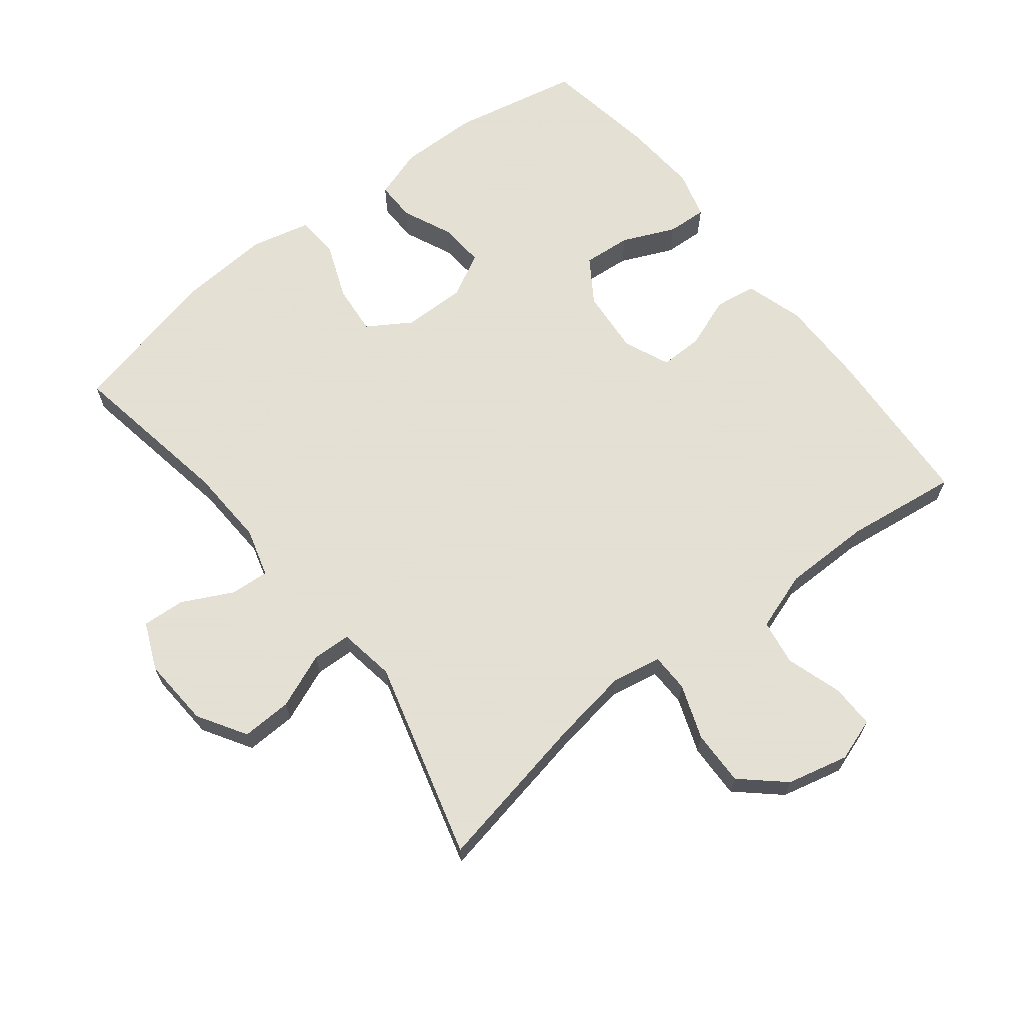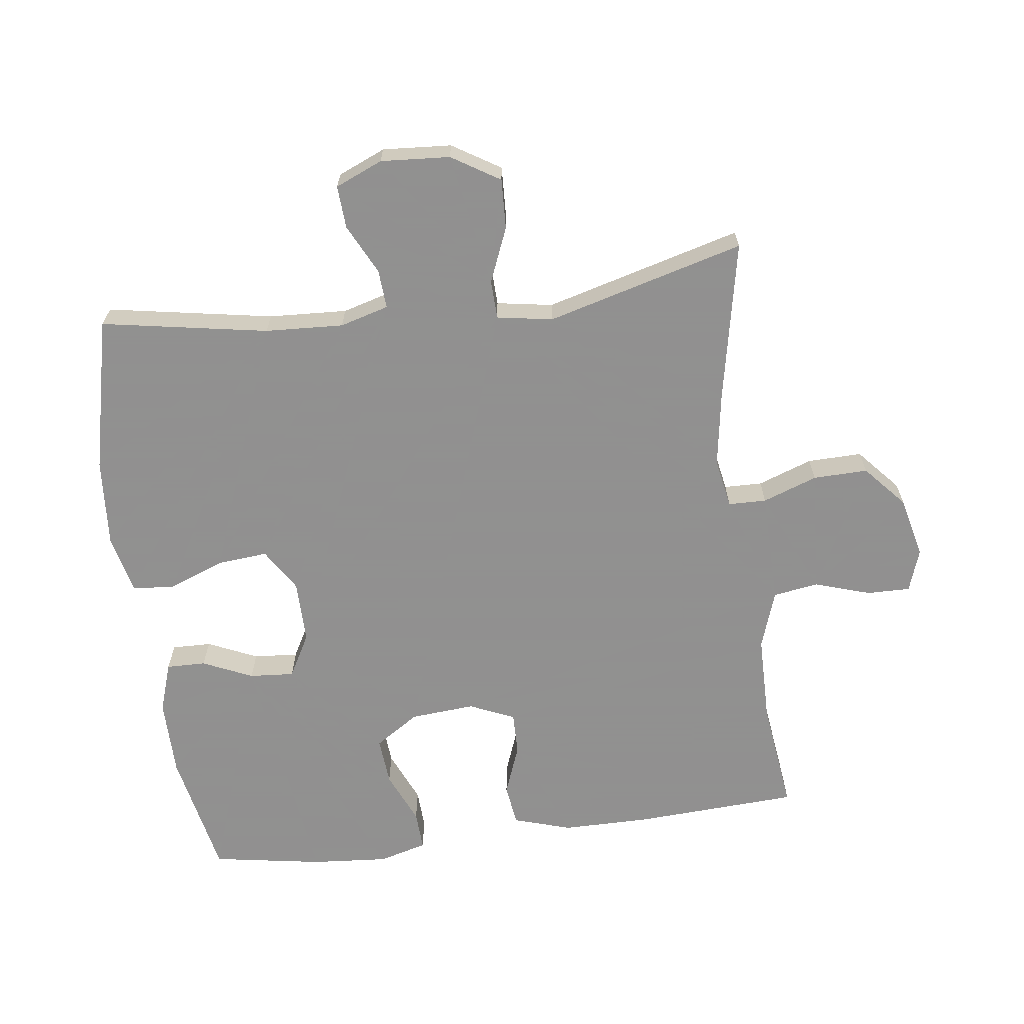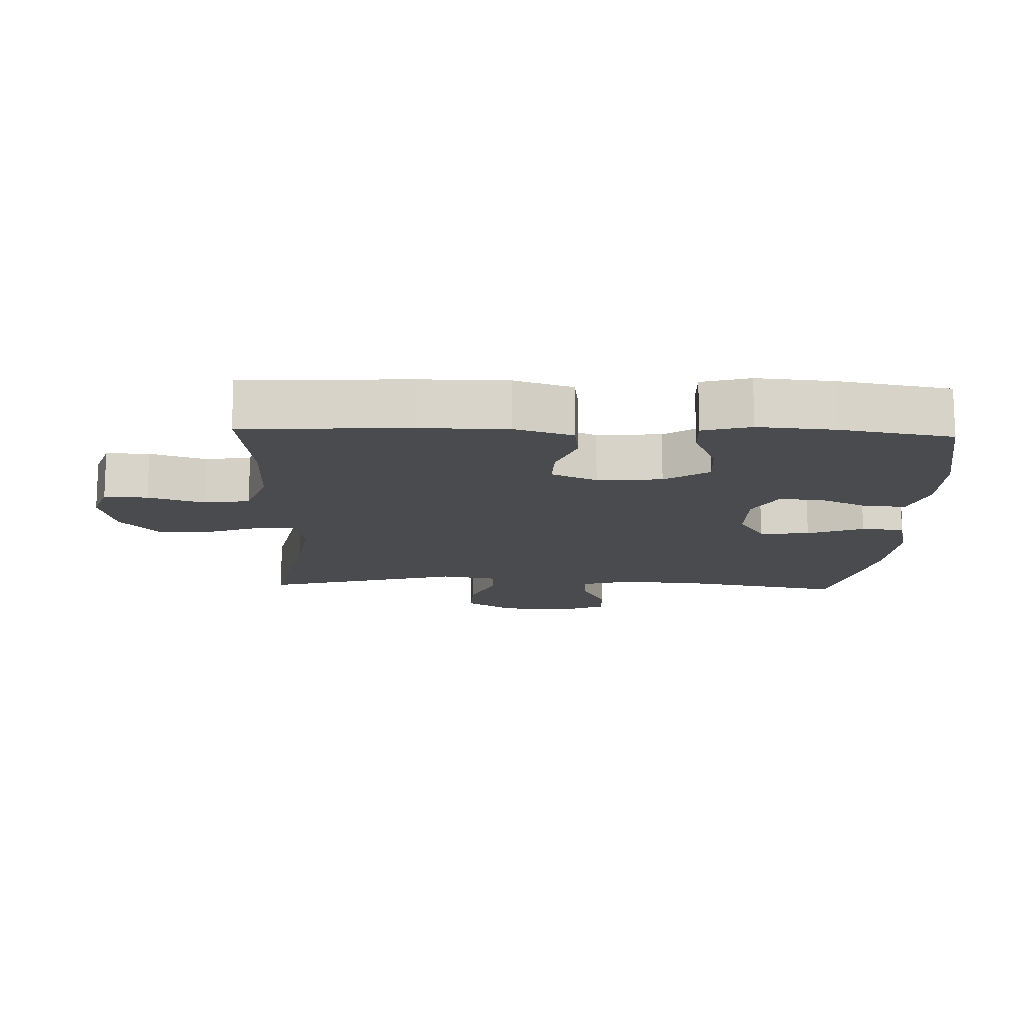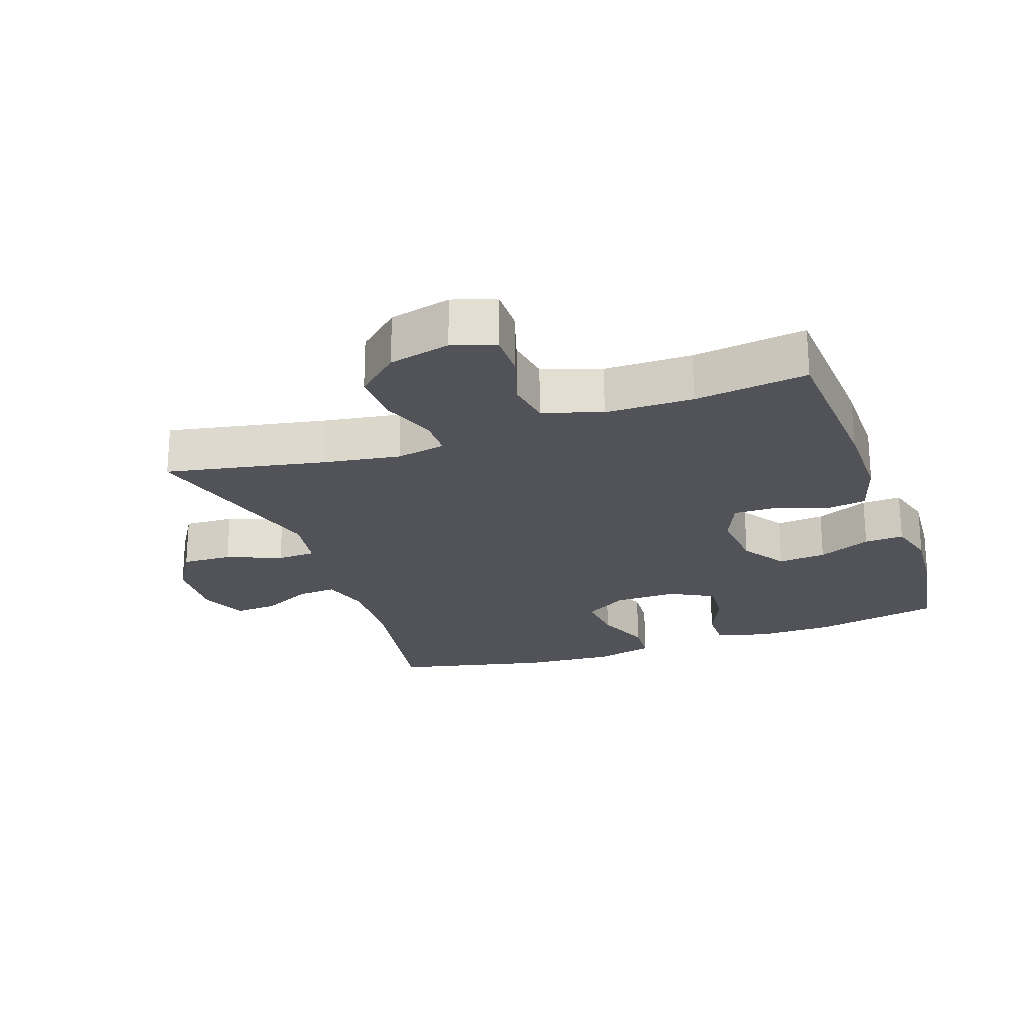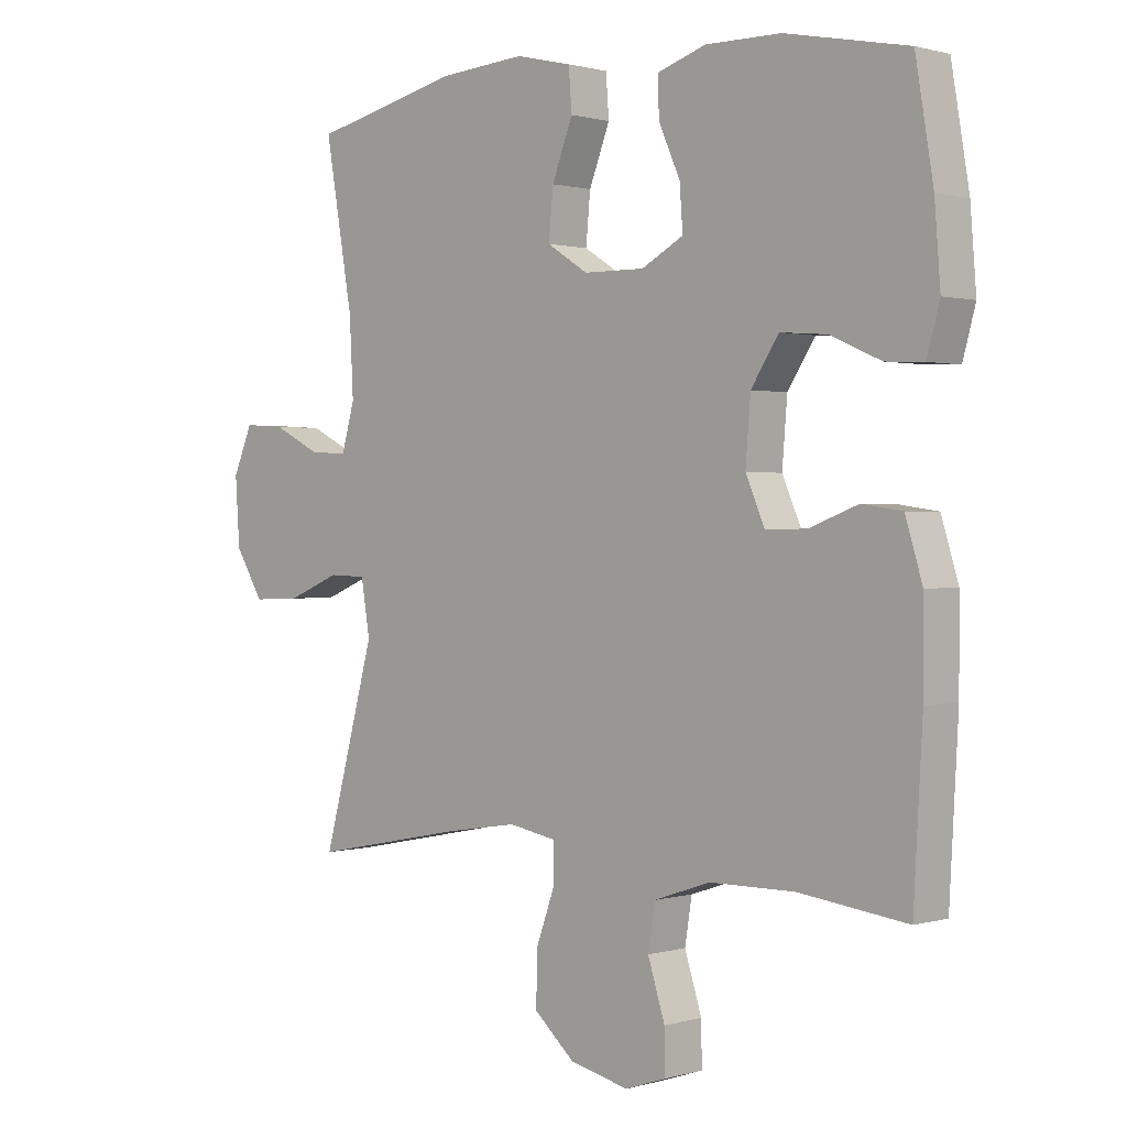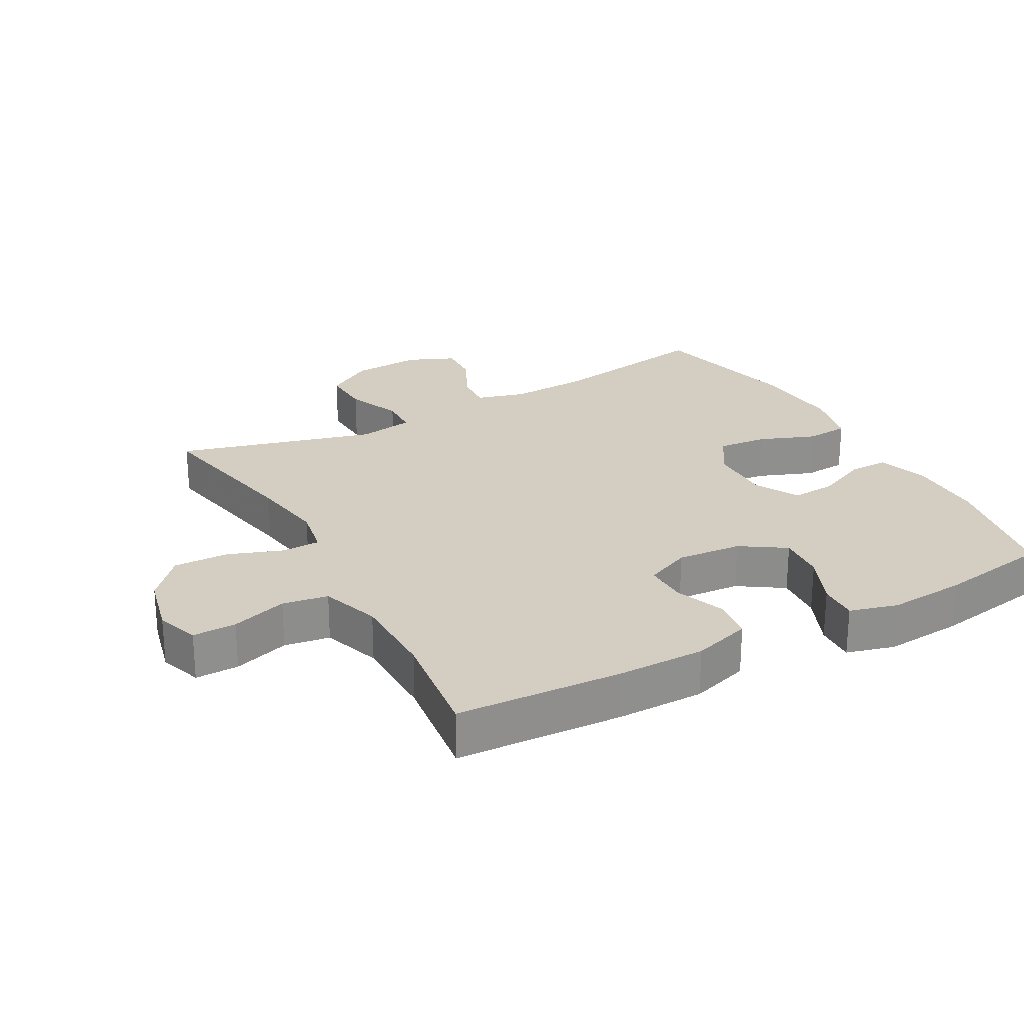
<metadata>
{"format":"obj","ext":"obj","renderer":"f3d","projection":"perspective","resolution":1024,"background":"white","views":[{"elev":66.2,"azim":142.0,"up":"+Y"},{"elev":-65.8,"azim":97.3,"up":"+Y"},{"elev":-14.3,"azim":-92.2,"up":"+Y"},{"elev":-22.7,"azim":-160.5,"up":"+Y"},{"elev":0.8,"azim":-136.5,"up":"+Z"},{"elev":25.3,"azim":-118.8,"up":"+Y"}]}
</metadata>
<code>
v 0.5 0.07 0.5
v 0.456 0.07 0.247
v 0.45 0.07 0.128
v 0.471 0.07 0.054
v 0.53 0.07 0.058
v 0.606 0.07 0.096
v 0.671 0.07 0.1
v 0.702 0.07 0.028
v 0.695 0.07 -0.077
v 0.65 0.07 -0.15
v 0.574 0.07 -0.147
v 0.491 0.07 -0.113
v 0.432 0.07 -0.115
v 0.418 0.07 -0.2
v 0.5 0.07 -0.5
v 0.257 0.07 -0.452
v 0.142 0.07 -0.434
v 0.067 0.07 -0.448
v 0.066 0.07 -0.506
v 0.096 0.07 -0.589
v 0.098 0.07 -0.672
v 0.034 0.07 -0.729
v -0.059 0.07 -0.751
v -0.124 0.07 -0.729
v -0.123 0.07 -0.663
v -0.096 0.07 -0.578
v -0.107 0.07 -0.509
v -0.196 0.07 -0.479
v -0.329 0.07 -0.478
v -0.5 0.07 -0.5
v -0.514 0.07 -0.249
v -0.514 0.07 -0.116
v -0.487 0.07 -0.028
v -0.424 0.07 -0.019
v -0.347 0.07 -0.048
v -0.282 0.07 -0.049
v -0.252 0.07 0.02
v -0.26 0.07 0.118
v -0.304 0.07 0.185
v -0.377 0.07 0.179
v -0.457 0.07 0.144
v -0.517 0.07 0.141
v -0.537 0.07 0.214
v -0.528 0.07 0.331
v -0.5 0.07 0.5
v -0.307 0.07 0.539
v -0.188 0.07 0.54
v -0.112 0.07 0.515
v -0.113 0.07 0.455
v -0.147 0.07 0.379
v -0.152 0.07 0.311
v -0.086 0.07 0.275
v 0.01 0.07 0.276
v 0.075 0.07 0.317
v 0.068 0.07 0.393
v 0.035 0.07 0.478
v 0.04 0.07 0.543
v 0.129 0.07 0.564
v 0.265 0.07 0.554
v 0.5 0 0.5
v 0.456 0 0.247
v 0.45 0 0.128
v 0.471 0 0.054
v 0.53 0 0.058
v 0.606 0 0.096
v 0.671 0 0.1
v 0.702 0 0.028
v 0.695 0 -0.077
v 0.65 0 -0.15
v 0.574 0 -0.147
v 0.491 0 -0.113
v 0.432 0 -0.115
v 0.418 0 -0.2
v 0.5 0 -0.5
v 0.257 0 -0.452
v 0.142 0 -0.434
v 0.067 0 -0.448
v 0.066 0 -0.506
v 0.096 0 -0.589
v 0.098 0 -0.672
v 0.034 0 -0.729
v -0.059 0 -0.751
v -0.124 0 -0.729
v -0.123 0 -0.663
v -0.096 0 -0.578
v -0.107 0 -0.509
v -0.196 0 -0.479
v -0.329 0 -0.478
v -0.5 0 -0.5
v -0.514 0 -0.249
v -0.514 0 -0.116
v -0.487 0 -0.028
v -0.424 0 -0.019
v -0.347 0 -0.048
v -0.282 0 -0.049
v -0.252 0 0.02
v -0.26 0 0.118
v -0.304 0 0.185
v -0.377 0 0.179
v -0.457 0 0.144
v -0.517 0 0.141
v -0.537 0 0.214
v -0.528 0 0.331
v -0.5 0 0.5
v -0.307 0 0.539
v -0.188 0 0.54
v -0.112 0 0.515
v -0.113 0 0.455
v -0.147 0 0.379
v -0.152 0 0.311
v -0.086 0 0.275
v 0.01 0 0.276
v 0.075 0 0.317
v 0.068 0 0.393
v 0.035 0 0.478
v 0.04 0 0.543
v 0.129 0 0.564
v 0.265 0 0.554
f 59 1 2
f 58 59 2
f 57 58 2
f 56 57 2
f 55 56 2
f 54 55 2 3
f 53 54 3 4
f 52 53 4
f 48 49 50
f 47 48 50
f 46 47 50
f 45 46 50
f 44 45 50
f 43 44 50
f 42 43 50
f 41 42 50
f 40 41 50
f 39 40 50 51
f 38 39 51 52
f 33 34 35
f 32 33 35
f 31 32 35
f 30 31 35
f 29 30 35
f 28 29 35 36
f 27 28 36 37
f 24 25 26
f 23 24 26
f 22 23 26
f 21 22 26
f 20 21 26
f 19 20 26
f 18 19 26 27
f 14 15 16
f 13 14 16 17
f 10 11 12
f 9 10 12
f 8 9 12
f 7 8 12
f 6 7 12
f 5 6 12
f 4 5 12 13
f 52 4 13
f 38 52 13
f 37 38 13
f 27 37 13
f 18 27 13
f 13 17 18
f 61 60 118
f 61 118 117
f 61 117 116
f 61 116 115
f 61 115 114
f 62 61 114 113
f 63 62 113 112
f 63 112 111
f 109 108 107
f 109 107 106
f 109 106 105
f 109 105 104
f 109 104 103
f 109 103 102
f 109 102 101
f 109 101 100
f 109 100 99
f 110 109 99 98
f 111 110 98 97
f 94 93 92
f 94 92 91
f 94 91 90
f 94 90 89
f 94 89 88
f 95 94 88 87
f 96 95 87 86
f 85 84 83
f 85 83 82
f 85 82 81
f 85 81 80
f 85 80 79
f 85 79 78
f 86 85 78 77
f 75 74 73
f 76 75 73 72
f 71 70 69
f 71 69 68
f 71 68 67
f 71 67 66
f 71 66 65
f 71 65 64
f 72 71 64 63
f 72 63 111
f 72 111 97
f 72 97 96
f 72 96 86
f 72 86 77
f 77 76 72
f 1 60 61 2
f 2 61 62 3
f 3 62 63 4
f 4 63 64 5
f 5 64 65 6
f 6 65 66 7
f 7 66 67 8
f 8 67 68 9
f 9 68 69 10
f 10 69 70 11
f 11 70 71 12
f 12 71 72 13
f 13 72 73 14
f 14 73 74 15
f 15 74 75 16
f 16 75 76 17
f 17 76 77 18
f 18 77 78 19
f 19 78 79 20
f 20 79 80 21
f 21 80 81 22
f 22 81 82 23
f 23 82 83 24
f 24 83 84 25
f 25 84 85 26
f 26 85 86 27
f 27 86 87 28
f 28 87 88 29
f 29 88 89 30
f 30 89 90 31
f 31 90 91 32
f 32 91 92 33
f 33 92 93 34
f 34 93 94 35
f 35 94 95 36
f 36 95 96 37
f 37 96 97 38
f 38 97 98 39
f 39 98 99 40
f 40 99 100 41
f 41 100 101 42
f 42 101 102 43
f 43 102 103 44
f 44 103 104 45
f 45 104 105 46
f 46 105 106 47
f 47 106 107 48
f 48 107 108 49
f 49 108 109 50
f 50 109 110 51
f 51 110 111 52
f 52 111 112 53
f 53 112 113 54
f 54 113 114 55
f 55 114 115 56
f 56 115 116 57
f 57 116 117 58
f 58 117 118 59
f 59 118 60 1

</code>
